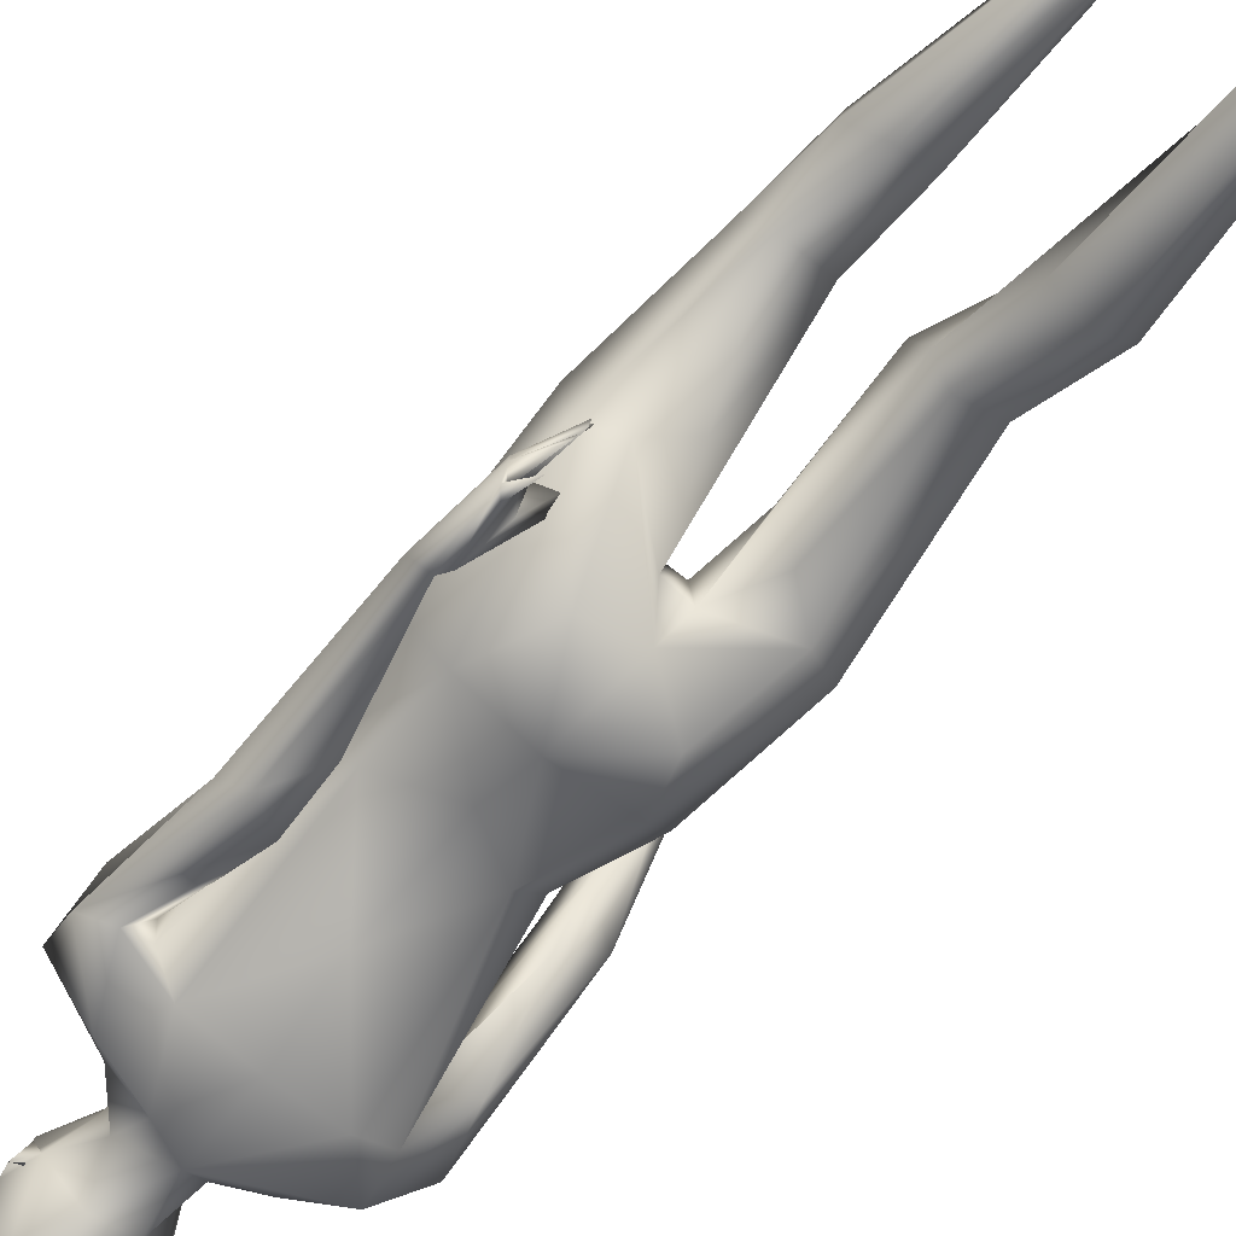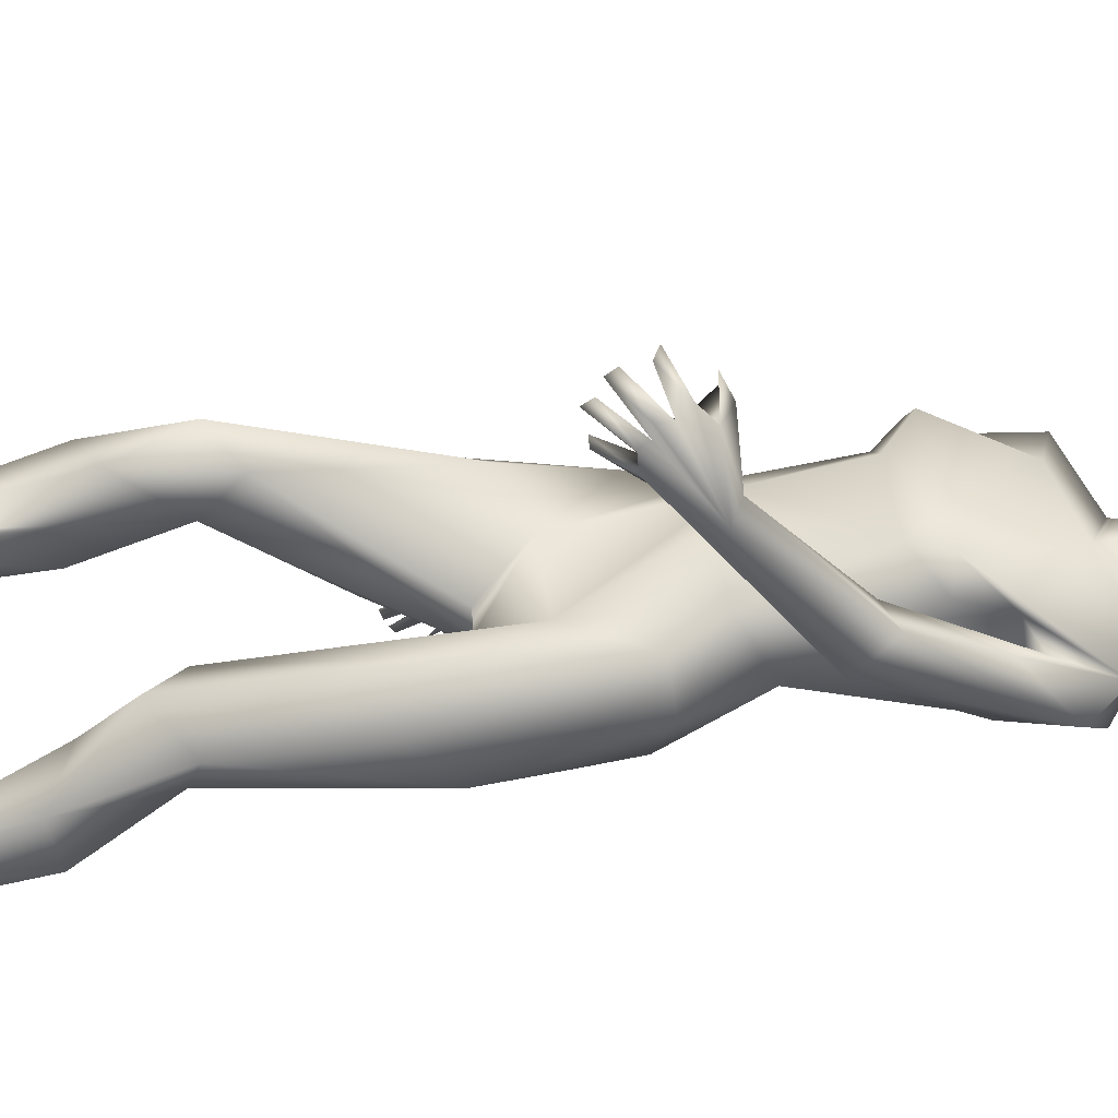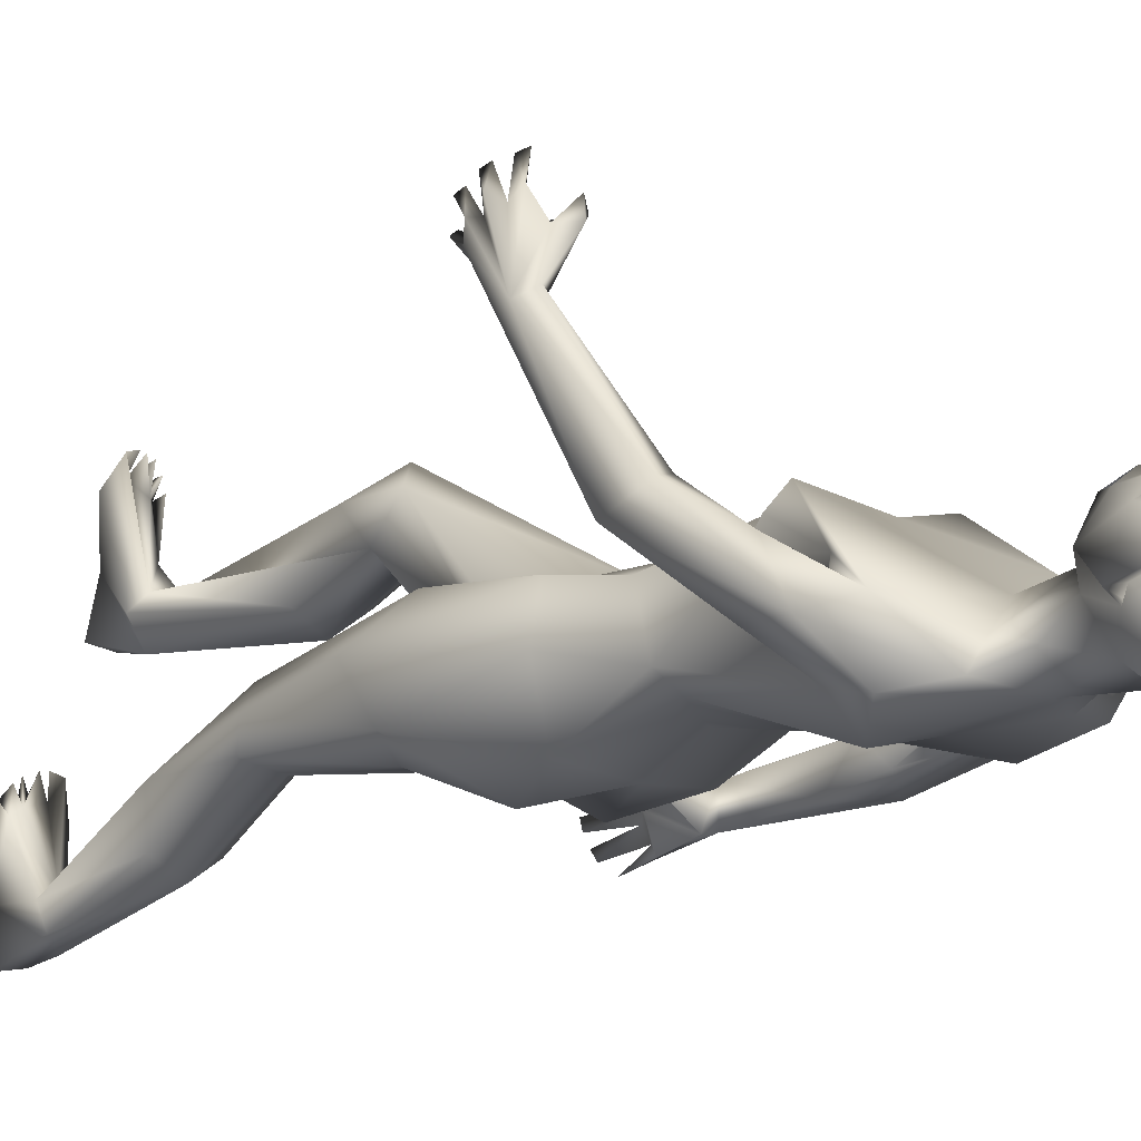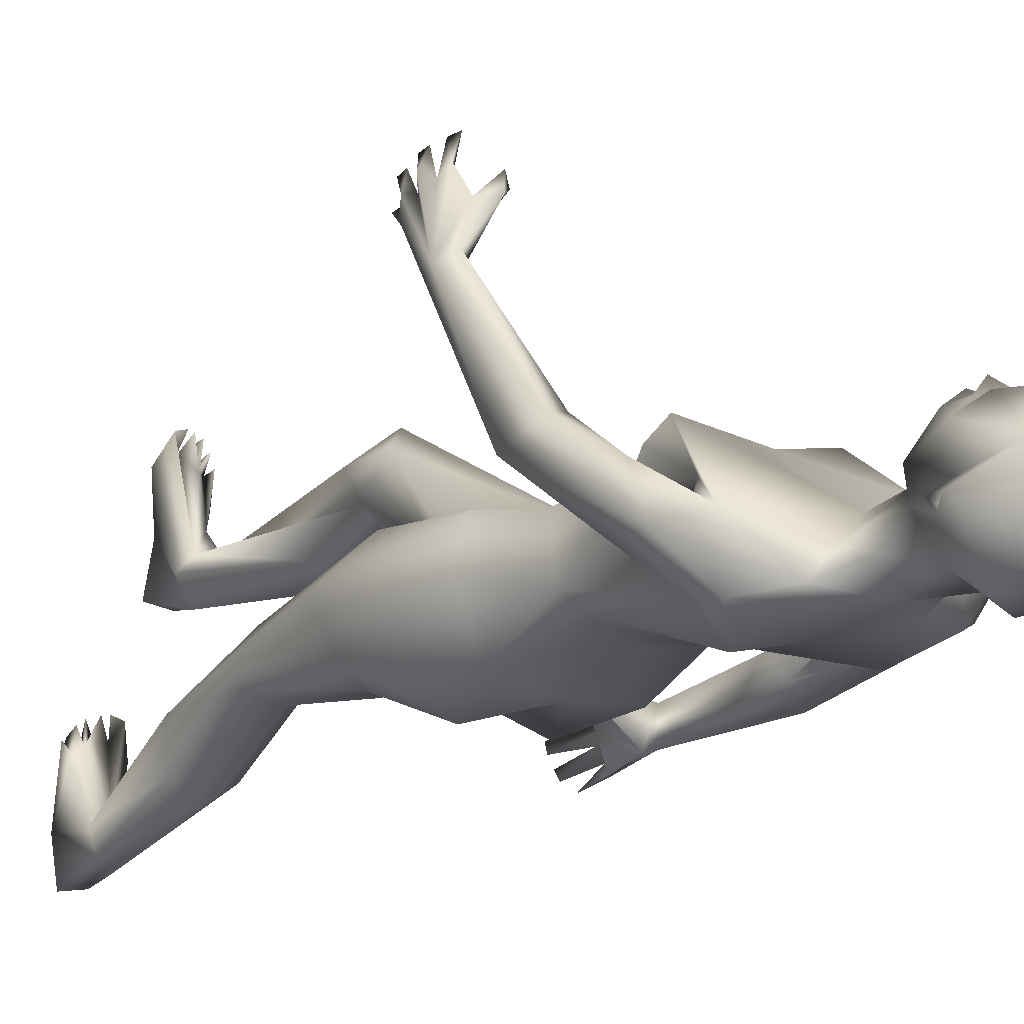
<metadata>
{"format":"obj","ext":"obj","renderer":"f3d","projection":"perspective","resolution":1024,"background":"white","views":[{"elev":-72.9,"azim":-41.3,"up":"+Z"},{"elev":45.4,"azim":82.1,"up":"+Z"},{"elev":-5.6,"azim":135.8,"up":"+Z"},{"elev":-7.8,"azim":142.4,"up":"+Z"}]}
</metadata>
<code>
o 1-base
v 0.2832 1.338 -1.727
v 0.3242 1.348 -1.708
v 0.3388 1.351 -1.695
v 0.3239 1.316 -1.697
v 0.3384 1.321 -1.678
v 0.3381 1.409 -1.695
v 0.2883 1.428 -1.739
v 0.3378 1.309 -1.69
v 0.3085 1.313 -1.713
v 0.3354 1.287 -1.693
v 0.3239 1.293 -1.701
v 0.3102 1.284 -1.723
v 0.3398 1.334 -1.725
v 0.3341 1.267 -1.786
v 0.3158 1.32 -1.785
v 0.3434 1.257 -1.751
v 0.2982 1.218 -1.786
v 0.341 1.186 -1.77
v 0.3063 1.26 -1.826
v 0.3266 1.312 -1.842
v 0.3123 1.428 -1.848
v 0.2981 1.361 -1.856
v 0.3446 1.35 -1.867
v 0.2745 1.412 -1.786
v 0.2993 1.276 -1.771
v 0.3018 1.35 -1.708
v 0.3027 1.359 -1.703
v 0.318 1.335 -1.718
v 0.3296 1.353 -1.72
v 0.2959 1.351 -1.719
v 0.3139 1.368 -1.727
v 0.3084 1.351 -1.737
v 0.1788 1.189 -1.793
v 0.2281 1.099 -1.743
v 0.2573 1.161 -1.748
v 0.1729 1.108 -1.79
v 0.1794 0.9846 -1.857
v 0.203 1.11 -1.781
v 0.2266 1.112 -1.804
v 0.312 1.216 -1.856
v 0.2419 1.194 -1.857
v 0.2635 1.124 -1.886
v 0.3361 1.019 -1.861
v 0.2296 1.111 -1.85
v 0.1698 1.134 -1.842
v 0.2042 1.122 -1.842
v 0.193 0.9389 -1.845
v 0.2315 0.9402 -1.856
v 0.2386 1.052 -1.692
v 0.3294 1.069 -1.704
v 0.2781 1.014 -1.702
v 0.2204 1.047 -1.718
v 0.2289 1.018 -1.747
v 0.2002 0.6102 -1.886
v 0.1868 0.6557 -1.897
v 0.1975 0.6532 -1.879
v 0.2093 0.6063 -1.875
v 0.1955 0.6694 -1.906
v 0.1995 0.6018 -1.923
v 0.1992 0.5976 -1.91
v 0.1731 0.6535 -1.929
v 0.1859 0.6565 -1.918
v 0.1924 0.6121 -1.949
v 0.1951 0.6063 -1.937
v 0.1863 0.6759 -1.945
v 0.1842 0.6677 -1.934
v 0.1764 0.6648 -1.947
v 0.1931 0.6367 -1.961
v 0.2347 0.677 -1.852
v 0.2275 0.6634 -1.853
v 0.212 0.6938 -1.876
v 0.1795 0.6735 -1.879
v 0.1963 0.7368 -1.928
v 0.1744 0.6543 -1.91
v 0.1987 0.9572 -1.906
v 0.2395 0.9815 -1.884
v 0.2308 0.9002 -1.905
v 0.1887 0.7491 -1.926
v 0.1664 0.7555 -1.907
v 0.1883 0.7501 -1.884
v 0.2668 1.221 -1.815
v 0.2347 0.9009 -1.812
v 0.2548 0.9156 -1.838
v 0.2899 0.8935 -1.713
v 0.3348 0.8793 -1.851
v 0.2428 0.8731 -1.751
v 0.2468 0.8022 -1.894
v 0.3367 0.808 -1.893
v 0.2789 0.7084 -1.919
v 0.3433 0.6966 -1.891
v 0.243 0.6052 -1.826
v 0.1946 0.8099 -1.827
v 0.2041 0.81 -1.765
v 0.2275 0.7016 -1.72
v 0.2022 0.6312 -1.819
v 0.1938 0.6265 -1.731
v 0.2734 0.7257 -1.761
v 0.3176 0.6668 -1.794
v 0.3224 0.6671 -1.835
v 0.288 0.575 -1.799
v 0.3044 0.4903 -1.629
v 0.3033 0.4475 -1.679
v 0.266 0.458 -1.602
v 0.2447 0.4492 -1.686
v 0.2185 0.4691 -1.662
v 0.2568 0.3384 -1.749
v 0.278 0.3765 -1.633
v 0.2179 0.355 -1.719
v 0.2606 0.1337 -1.693
v 0.228 0.3539 -1.647
v 0.2987 0.3371 -1.722
v 0.2816 0.115 -1.693
v 0.2992 0.06324 -1.672
v 0.2859 0.08314 -1.585
v 0.3116 0.0758 -1.599
v 0.2826 0.1011 -1.559
v 0.3317 1.256 -1.701
v 0.2832 1.319 -1.79
v 0.2725 1.358 -1.789
v 0.2739 1.319 -1.782
v 0.267 1.336 -1.8
v 0.2751 1.342 -1.779
v 0.2802 1.335 -1.791
v 0.299 0.1007 -1.563
v 0.2729 0.09865 -1.561
v 0.2696 0.07941 -1.575
v 0.2577 0.09206 -1.565
v 0.2573 0.08347 -1.602
v 0.2469 0.08987 -1.579
v 0.2437 0.0724 -1.581
v 0.2523 0.09066 -1.664
v 0.2303 0.06293 -1.637
v 0.2982 0.1024 -1.712
v 0.259 0.03781 -1.743
v 0.2976 0.03895 -1.736
v 0.2832 0.1126 -1.75
v 0.254 0.1369 -1.741
v 0.2569 0.07301 -1.593
v 0.2353 0.07902 -1.595
v 0.2417 0.06765 -1.601
v 0.3784 1.35 -1.708
v 0.3938 1.335 -1.718
v 0.3494 1.316 -1.694
v 0.3383 1.298 -1.686
v 0.3594 1.291 -1.701
v 0.3679 1.281 -1.723
v 0.3699 1.313 -1.711
v 0.3674 1.32 -1.783
v 0.3416 1.315 -1.785
v 0.3861 1.277 -1.745
v 0.384 1.281 -1.778
v 0.3866 1.247 -1.81
v 0.3765 1.309 -1.826
v 0.3582 1.237 -1.847
v 0.3938 1.436 -1.825
v 0.3992 1.426 -1.742
v 0.3882 1.368 -1.856
v 0.3216 1.46 -1.761
v 0.3538 1.348 -1.707
v 0.3736 1.36 -1.698
v 0.3781 1.363 -1.721
v 0.3547 1.364 -1.725
v 0.3772 1.347 -1.733
v 0.3611 1.335 -1.717
v 0.493 1.183 -1.776
v 0.4389 1.1 -1.739
v 0.4952 1.081 -1.726
v 0.4634 1.119 -1.765
v 0.4564 1.105 -1.794
v 0.4686 0.9727 -1.675
v 0.4784 1.174 -1.846
v 0.427 1.214 -1.833
v 0.4221 1.047 -1.68
v 0.3515 1.131 -1.869
v 0.4255 1.12 -1.88
v 0.4702 1.122 -1.84
v 0.5029 1.067 -1.793
v 0.5228 1.139 -1.791
v 0.4775 0.9613 -1.741
v 0.5019 0.9873 -1.68
v 0.4459 1.04 -1.707
v 0.4379 1.011 -1.736
v 0.4737 0.8195 -1.437
v 0.4658 0.8107 -1.444
v 0.4791 0.8053 -1.451
v 0.4574 0.7902 -1.407
v 0.4576 0.7651 -1.409
v 0.4609 0.7531 -1.415
v 0.4867 0.7861 -1.442
v 0.4723 0.8006 -1.467
v 0.4856 0.7861 -1.461
v 0.4943 0.7735 -1.46
v 0.4681 0.7461 -1.428
v 0.4827 0.7758 -1.475
v 0.4703 0.734 -1.434
v 0.4712 0.7408 -1.463
v 0.4803 0.7402 -1.469
v 0.4453 0.8566 -1.468
v 0.4318 0.8463 -1.46
v 0.4351 0.844 -1.442
v 0.4466 0.7977 -1.401
v 0.4675 0.8411 -1.47
v 0.513 0.844 -1.535
v 0.5182 0.9414 -1.711
v 0.472 0.9145 -1.691
v 0.4911 0.8566 -1.522
v 0.4801 0.8466 -1.533
v 0.4979 0.7752 -1.483
v 0.4865 0.824 -1.541
v 0.4862 0.7699 -1.492
v 0.3984 1.211 -1.803
v 0.4004 0.9161 -1.832
v 0.4264 0.9069 -1.811
v 0.3338 0.8604 -1.717
v 0.3879 1.011 -1.694
v 0.4083 0.8702 -1.738
v 0.4289 0.8008 -1.876
v 0.4044 0.7365 -1.913
v 0.4657 0.8158 -1.796
v 0.4296 0.6502 -1.735
v 0.4682 0.6437 -1.849
v 0.4653 0.5922 -1.788
v 0.3925 0.7233 -1.741
v 0.4463 0.8095 -1.736
v 0.3482 0.6645 -1.797
v 0.3559 0.666 -1.844
v 0.3816 0.5923 -1.879
v 0.3585 0.582 -1.793
v 0.4294 0.6283 -1.876
v 0.3803 0.3886 -1.794
v 0.3447 0.4297 -1.803
v 0.3794 0.4289 -1.875
v 0.4263 0.4187 -1.861
v 0.4321 0.4318 -1.825
v 0.371 0.3309 -1.849
v 0.4024 0.3252 -1.965
v 0.4288 0.2992 -1.878
v 0.4349 0.3117 -1.939
v 0.3824 0.1309 -1.96
v 0.3578 0.3184 -1.943
v 0.3658 0.09547 -1.971
v 0.3396 0.04174 -1.972
v 0.4025 0.1272 -2.006
v 0.3312 0.0299 -1.886
v 0.31 0.03468 -1.905
v 0.3263 0.02546 -1.856
v 0.336 0.0231 -1.856
v 0.4114 1.357 -1.785
v 0.4069 1.318 -1.776
v 0.4082 1.341 -1.776
v 0.4036 1.335 -1.787
v 0.4128 1.339 -1.792
v 0.3116 0.03019 -1.862
v 0.3443 0.01769 -1.878
v 0.3524 0.01912 -1.86
v 0.3711 0.01225 -1.881
v 0.3665 0.02447 -1.868
v 0.3631 0.03584 -1.891
v 0.3813 0.01914 -1.9
v 0.3774 0.03458 -1.9
v 0.3934 0.09821 -1.976
v 0.4007 0.03574 -1.982
v 0.3616 0.02245 -1.891
v 0.3565 0.03659 -2.038
v 0.3911 0.03303 -2.041
v 0.3528 0.09008 -1.996
v 0.3753 0.1087 -2.026
v 0.3492 0.4154 -1.865
v 0.3834 0.02385 -1.884
f 2 3 27
f 11 117 10
f 146 12 10
f 9 11 12
f 14 12 146
f 12 14 15
f 15 14 149
f 18 16 17
f 16 25 17
f 25 118 19
f 118 20 19
f 122 1 24
f 16 117 25
f 22 24 21
f 22 23 20
f 24 7 158
f 19 154 40
f 20 154 19
f 30 27 26
f 29 2 27
f 29 27 31
f 27 30 31
f 4 26 1
f 38 34 35
f 81 17 19
f 81 40 41
f 40 154 174
f 41 40 42
f 41 42 46
f 174 43 42
f 45 46 76
f 45 76 75
f 38 48 76
f 49 50 35
f 49 35 34
f 49 34 52
f 51 52 53
f 57 72 54
f 55 74 60
f 59 55 60
f 62 58 59
f 62 61 64
f 62 64 63
f 56 72 57
f 61 62 74
f 58 66 65
f 77 76 48
f 77 78 75
f 79 37 75
f 37 79 80
f 82 83 87 92
f 72 70 69
f 71 70 72
f 79 74 72
f 73 67 78
f 144 117 11
f 1 27 7
f 36 47 38
f 75 76 77
f 56 71 72
f 73 78 80
f 61 74 79
f 58 65 73
f 72 80 79
f 71 73 69
f 39 53 34
f 44 53 39
f 42 43 83
f 44 82 53
f 44 83 82
f 52 34 53
f 51 84 215
f 214 215 84
f 90 99 91 89
f 85 87 83
f 88 90 89
f 95 91 104 105
f 87 95 92
f 92 96 93
f 87 89 95
f 93 97 86
f 84 97 223
f 94 97 93
f 97 225 223
f 95 89 91
f 94 101 97
f 98 97 101
f 101 102 99
f 105 96 95
f 207 170 205 209
f 100 102 104
f 104 108 105
f 102 111 106
f 102 107 109
f 108 110 105
f 112 102 109
f 111 136 106
f 108 109 110
f 107 110 109
f 4 3 2
f 6 7 27
f 80 78 77 48
f 122 25 1
f 118 22 20
f 32 30 28
f 2 26 4
f 2 30 26
f 144 8 4
f 13 9 15
f 123 120 122
f 6 158 7
f 120 121 118
f 122 119 121
f 119 118 121
f 122 120 118
f 123 122 121
f 119 122 24
f 155 21 158
f 139 132 140
f 140 134 113
f 134 140 132
f 128 112 131
f 112 128 114
f 133 111 112
f 137 131 109
f 131 134 132
f 138 129 130
f 138 128 129
f 131 137 134
f 138 113 115
f 138 140 113
f 114 125 126
f 125 128 126
f 103 107 101
f 114 116 124
f 139 131 132
f 133 136 111
f 102 112 111
f 96 103 94
f 104 91 100
f 144 11 145
f 146 10 145
f 147 11 13
f 148 14 146
f 148 13 149
f 152 154 153
f 152 172 154
f 153 252 151
f 141 142 160
f 150 117 16
f 18 211 16
f 252 150 151
f 163 164 141
f 161 162 163
f 173 166 165
f 165 18 173
f 50 173 18
f 211 18 165
f 175 154 171
f 154 175 174
f 165 178 172
f 176 177 169
f 177 176 171
f 177 179 169
f 180 178 167
f 204 178 180
f 204 179 177
f 181 166 173
f 173 50 215
f 186 183 201
f 183 184 201
f 183 186 185
f 186 201 184
f 190 191 187
f 193 192 191
f 195 194 192
f 195 193 194
f 187 189 185
f 194 196 208
f 186 184 185
f 210 208 197
f 190 184 202
f 203 185 189
f 203 183 185
f 170 168 205
f 180 167 170
f 206 203 180
f 180 170 206
f 90 218 229 226
f 208 204 203
f 208 192 194
f 190 199 209
f 198 202 206
f 191 190 194
f 146 147 148
f 167 165 168
f 16 151 150
f 205 179 204
f 210 209 208
f 206 207 198
f 190 209 210
f 209 205 204
f 203 206 202
f 166 182 169
f 169 182 176
f 175 176 212
f 213 182 216
f 182 166 181
f 215 216 182
f 216 214 223
f 214 216 215
f 223 214 84
f 92 93 86
f 85 212 88
f 88 89 87
f 224 222 219
f 221 219 222
f 216 223 224
f 224 223 220
f 212 213 217
f 231 223 228
f 226 268 231
f 229 221 233
f 233 236 232
f 239 235 268
f 237 238 233
f 239 237 235
f 109 108 137
f 261 237 239
f 267 264 242
f 8 143 5
f 5 159 3
f 145 117 150
f 142 150 249
f 145 150 142
f 141 159 142
f 159 141 164
f 164 162 159
f 145 143 8
f 148 147 13
f 23 21 157
f 248 157 155
f 252 248 250
f 156 250 248
f 248 252 157
f 267 236 243
f 264 267 265
f 256 260 257
f 258 244 247
f 243 236 238
f 260 269 262
f 269 259 262
f 244 258 241
f 253 241 266
f 243 265 267
f 265 243 262
f 245 266 242
f 260 262 261
f 256 257 263
f 257 258 263
f 245 242 263
f 242 259 263
f 264 265 242
f 254 247 244
f 253 266 245
f 254 258 247
f 263 259 256
f 254 263 255
f 231 235 230
f 225 228 223
f 244 263 254
f 225 99 226
f 260 259 269
f 227 229 232
f 268 227 232
f 230 220 231
f 226 231 228
f 27 3 160
f 6 27 160
f 8 5 4
f 12 11 10
f 11 9 13
f 13 15 149
f 17 25 19
f 1 26 27
f 118 25 122
f 30 32 31
f 31 32 29
f 33 37 36
f 38 39 34
f 18 35 50
f 18 81 35
f 81 19 40
f 33 81 41
f 45 33 41
f 42 40 174
f 44 39 46
f 33 45 37
f 76 46 39
f 36 37 47
f 39 38 76
f 50 49 51
f 49 52 51
f 57 54 56
f 54 72 55
f 55 56 54
f 60 74 59
f 59 58 55
f 64 61 63
f 66 62 63
f 66 63 61
f 68 65 66
f 68 67 65
f 68 66 67
f 69 70 71
f 74 62 59
f 56 58 71
f 78 67 79
f 58 56 55
f 75 37 45
f 47 37 80
f 79 75 78
f 61 67 66
f 71 58 73
f 72 69 80
f 9 12 15
f 33 35 81
f 36 35 33
f 81 18 17
f 36 38 35
f 38 47 48
f 46 42 44
f 62 66 58
f 74 55 72
f 69 73 80
f 65 67 73
f 79 67 61
f 48 47 80
f 44 42 83
f 83 43 85
f 53 82 86
f 51 53 84
f 50 51 215
f 86 84 53
f 82 92 86
f 99 100 91
f 93 96 94
f 92 95 96
f 86 97 84
f 45 41 46
f 96 105 103
f 105 110 103
f 102 101 107
f 104 102 106
f 106 108 104
f 107 103 110
f 135 136 113
f 32 28 29
f 4 5 3
f 24 1 7
f 144 4 117
f 25 117 1
f 4 1 117
f 30 2 28
f 29 28 2
f 22 21 23
f 22 119 24
f 121 120 123
f 118 119 22
f 158 21 24
f 136 135 134
f 113 136 133
f 127 128 138
f 127 126 128
f 140 130 129
f 114 128 125
f 112 124 133
f 134 137 136
f 131 112 109
f 225 98 99
f 133 115 113
f 134 135 113
f 116 114 115
f 115 124 116
f 133 124 115
f 140 129 128
f 140 138 130
f 138 126 127
f 97 98 225
f 138 114 126
f 112 114 124
f 128 131 140
f 114 138 115
f 140 131 139
f 100 99 102
f 94 103 101
f 101 99 98
f 3 159 160
f 147 145 11
f 147 146 145
f 14 148 149
f 151 211 152
f 153 151 152
f 142 249 156
f 157 21 155
f 158 156 155
f 23 157 153
f 153 20 23
f 151 16 211
f 153 154 20
f 160 161 141
f 161 163 141
f 159 162 160
f 162 161 160
f 168 165 166
f 168 166 169
f 171 154 172
f 172 211 165
f 172 152 211
f 178 171 172
f 175 171 176
f 204 177 178
f 178 177 171
f 165 167 178
f 168 169 179
f 181 215 182
f 173 215 181
f 187 188 189
f 188 191 189
f 187 191 188
f 190 187 185
f 193 195 192
f 196 197 208
f 196 210 197
f 194 210 196
f 198 199 200
f 194 193 191
f 194 190 210
f 189 191 203
f 183 203 202
f 190 185 184
f 205 168 179
f 180 203 204
f 200 199 202
f 200 202 198
f 203 192 208
f 143 159 5
f 160 142 156
f 170 167 168
f 208 209 204
f 198 207 209
f 191 192 203
f 202 184 183
f 206 170 207
f 190 202 199
f 209 199 198
f 43 174 175
f 43 175 212
f 213 176 182
f 212 176 213
f 85 43 212
f 213 216 219
f 217 213 219
f 212 217 88
f 87 85 88
f 90 88 218
f 226 229 227
f 221 217 219
f 224 220 222
f 218 217 221
f 224 219 216
f 218 88 217
f 226 228 225
f 218 221 229
f 231 220 223
f 222 234 221
f 233 221 234
f 229 233 232
f 222 230 234
f 234 230 237
f 268 235 231
f 240 232 236
f 235 237 230
f 234 237 233
f 236 233 238
f 268 241 239
f 267 240 236
f 261 238 237
f 106 137 108
f 106 136 137
f 156 6 160
f 163 162 164
f 145 10 117
f 142 159 143
f 143 145 142
f 145 8 144
f 249 150 252
f 249 251 250
f 158 6 156
f 157 252 153
f 252 251 249
f 250 251 252
f 156 249 250
f 155 156 248
f 242 266 267
f 255 263 258
f 255 258 254
f 260 256 259
f 243 261 262
f 262 259 242
f 241 258 260
f 240 266 241
f 261 239 241
f 261 241 260
f 242 265 262
f 246 245 244
f 245 246 253
f 260 258 257
f 246 244 253
f 241 253 244
f 244 245 263
f 267 266 240
f 238 261 243
f 241 268 240
f 232 240 268
f 230 222 220
f 226 99 90
f 227 268 226

</code>
